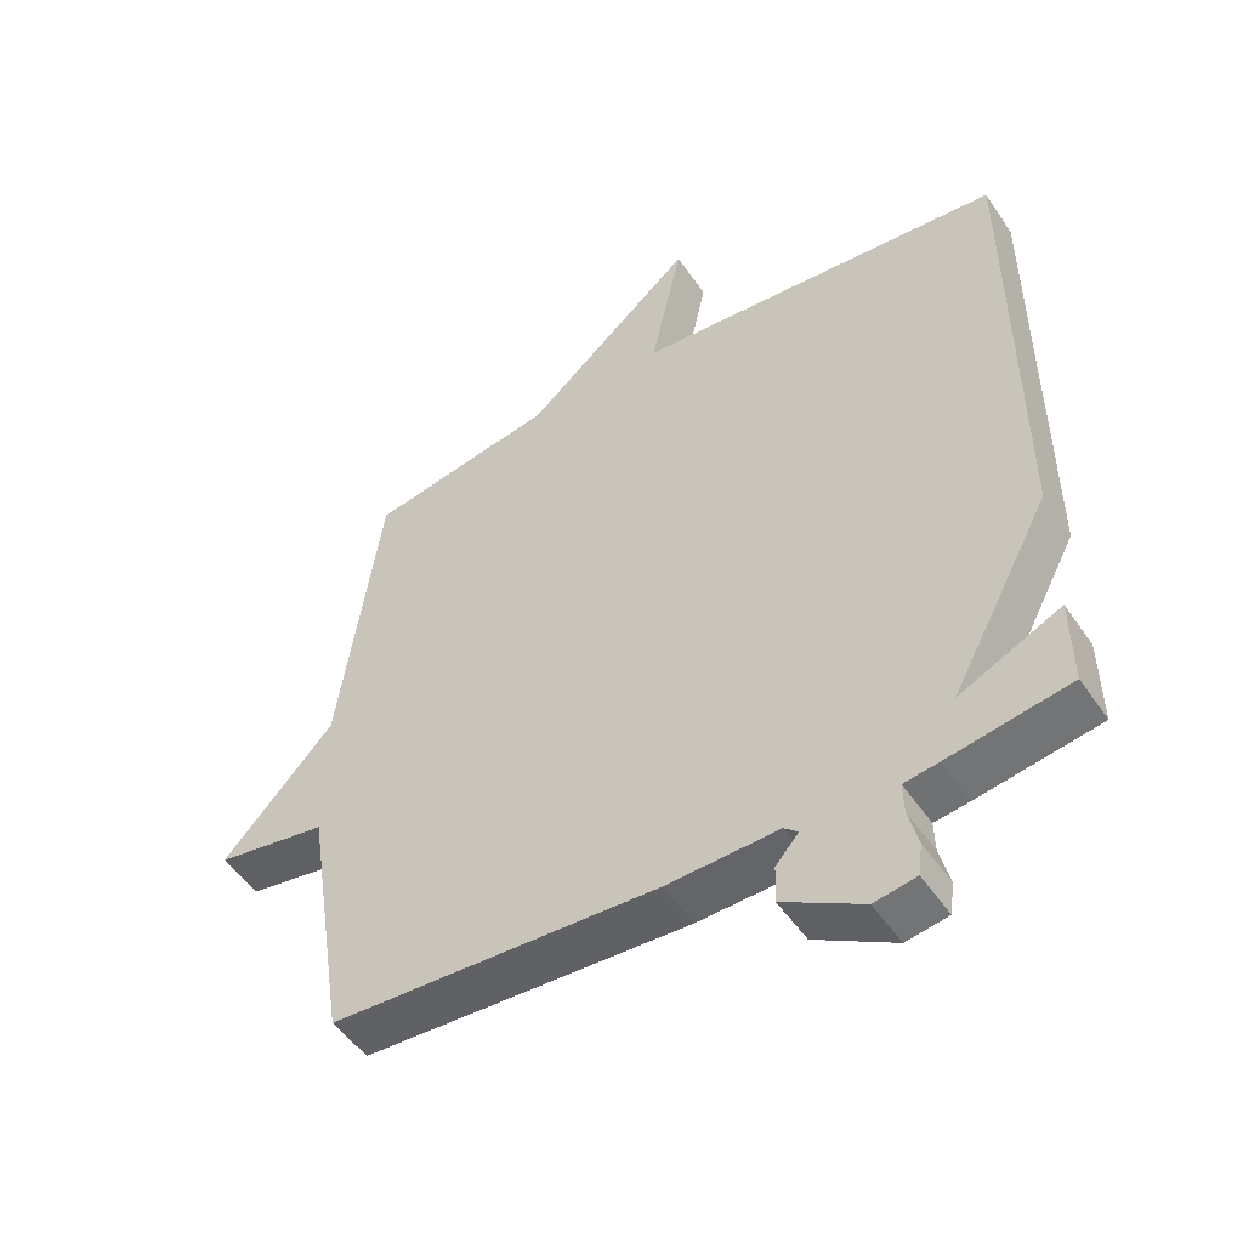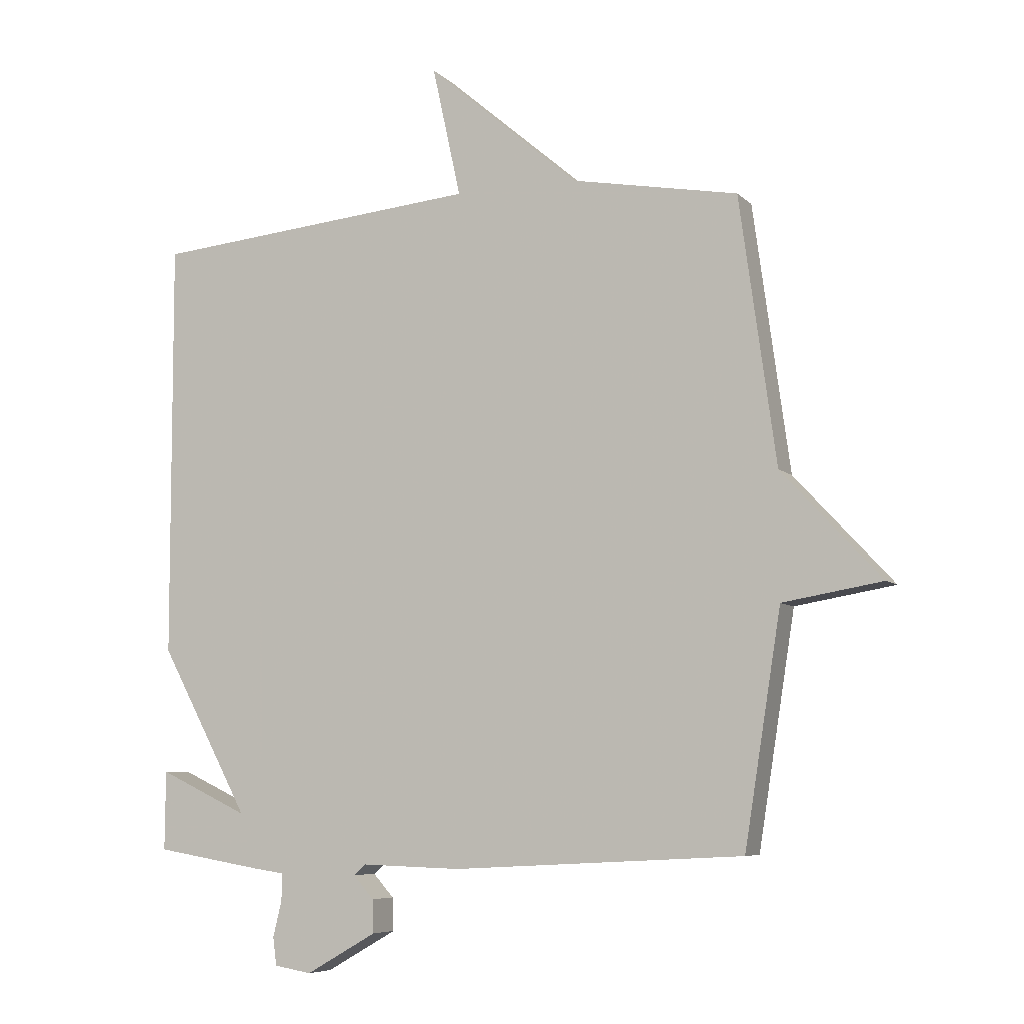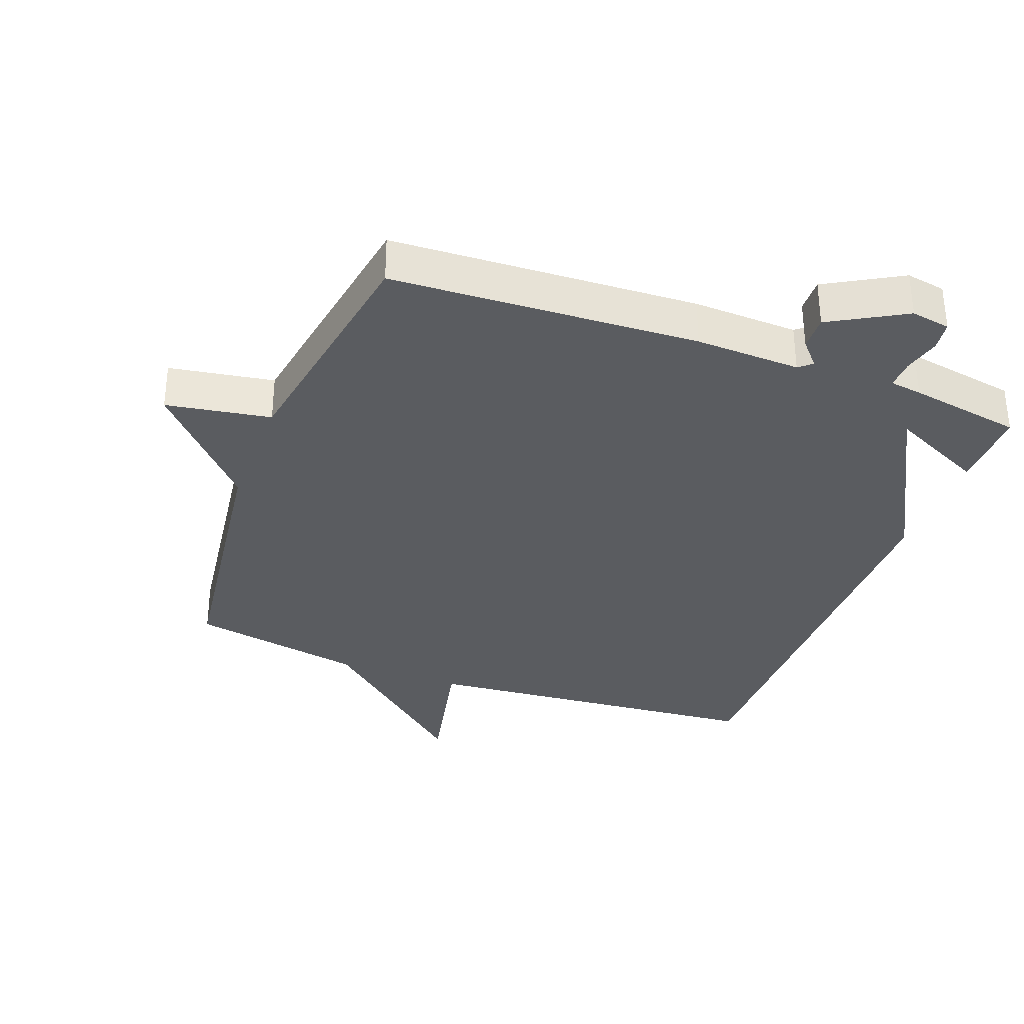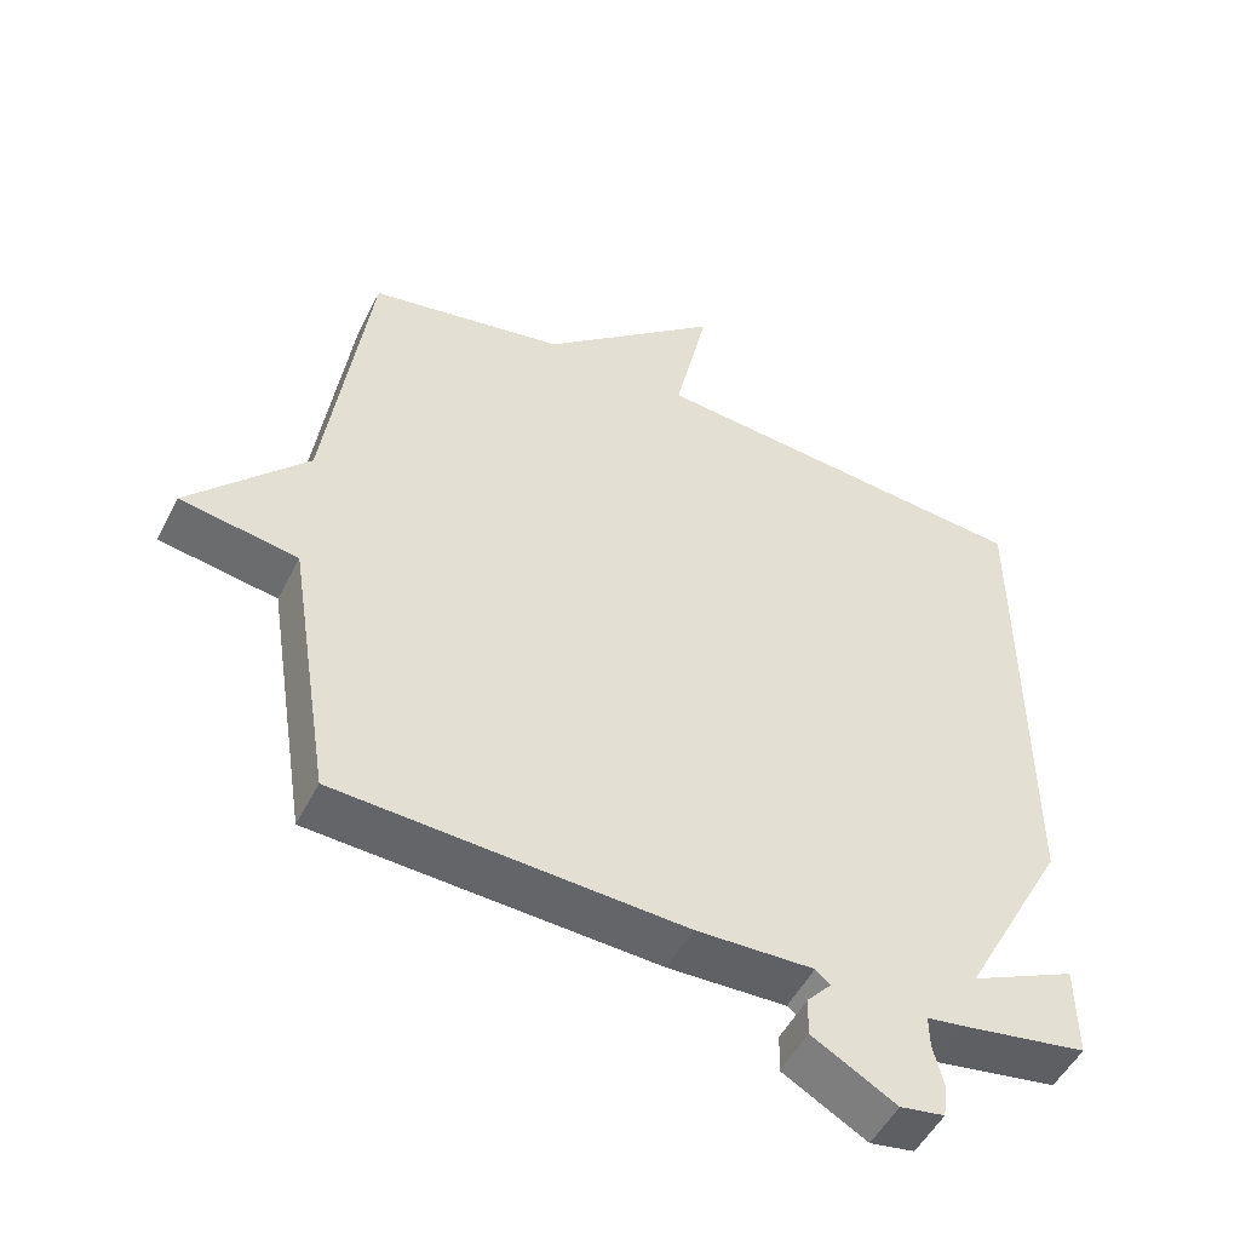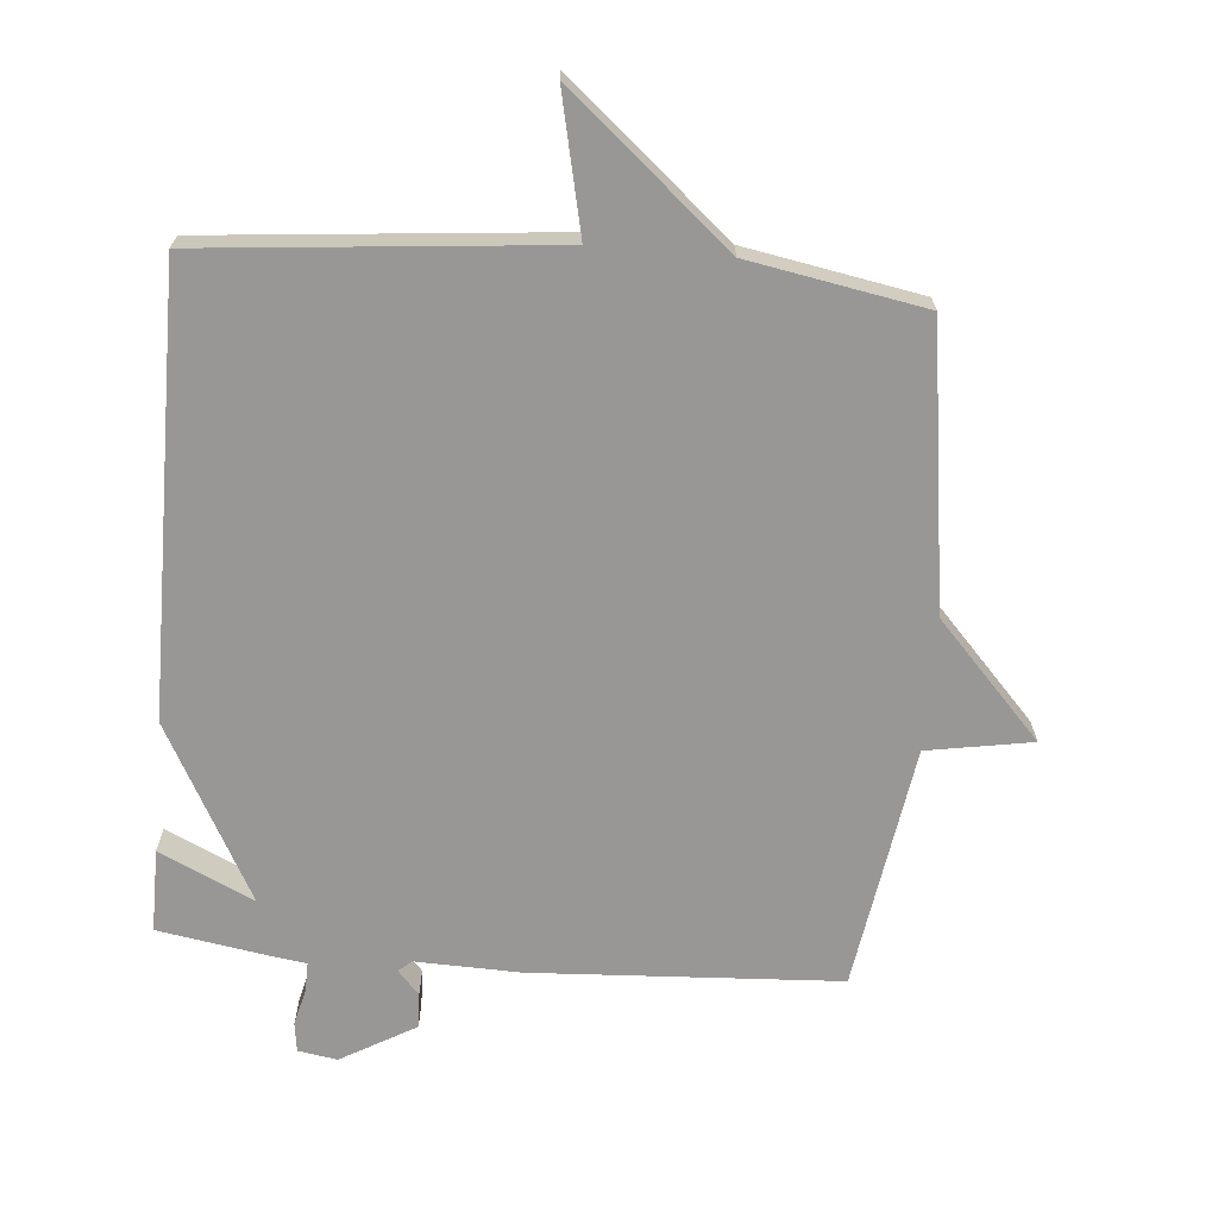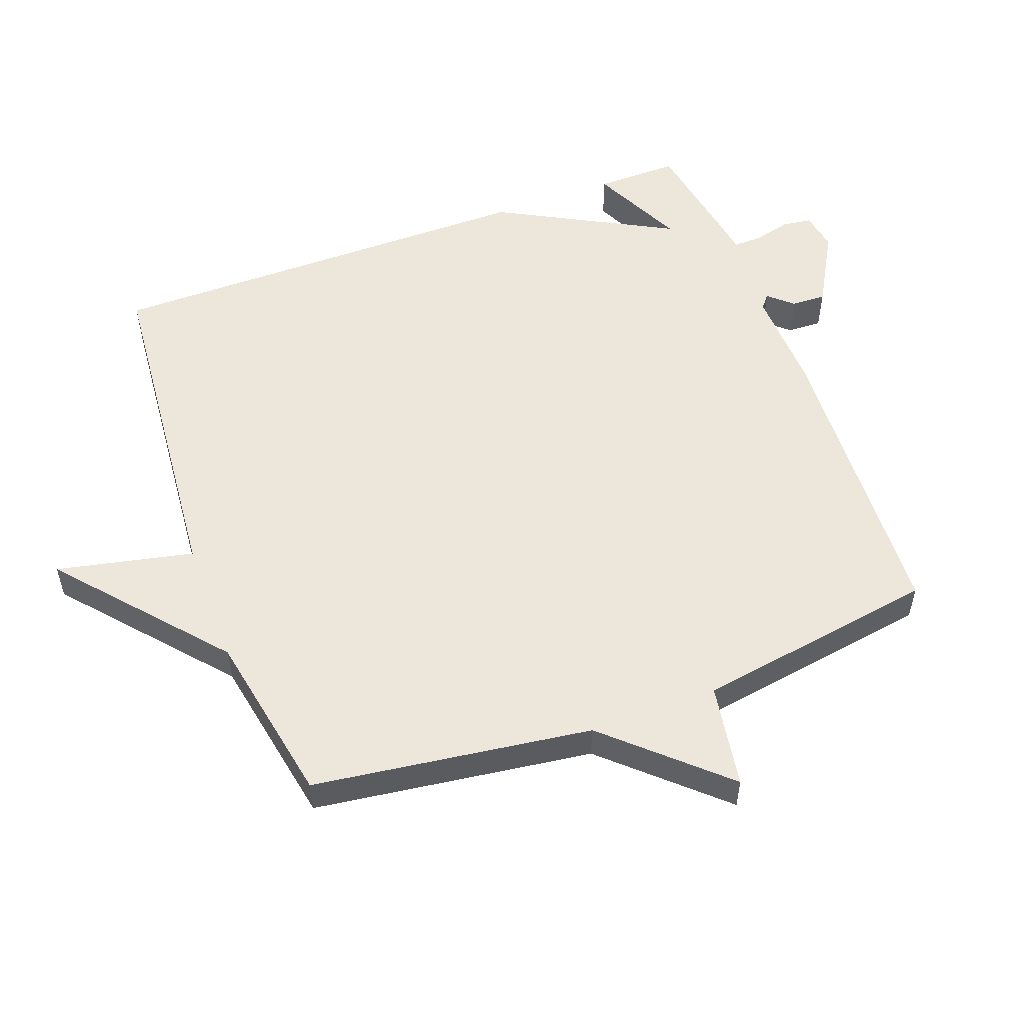
<metadata>
{"format":"obj","ext":"obj","renderer":"f3d","projection":"perspective","resolution":1024,"background":"white","views":[{"elev":-50.4,"azim":-147.0,"up":"+Z"},{"elev":-6.9,"azim":23.7,"up":"+Z"},{"elev":-33.8,"azim":159.3,"up":"+Y"},{"elev":-50.5,"azim":153.8,"up":"+Z"},{"elev":-68.3,"azim":-4.8,"up":"+Y"},{"elev":53.7,"azim":69.5,"up":"+Y"}]}
</metadata>
<code>
v -0.5 0.07 -0.5
v -0.499 0.07 -0.373
v -0.355 0.07 -0.441
v -0.499 0.07 -0.173
v -0.5 0.07 0.5
v 0.032 0.07 0.549
v -0.014 0.07 0.759
v 0.232 0.07 0.549
v 0.5 0.07 0.5
v 0.559 0.07 0.072
v 0.719 0.07 -0.101
v 0.559 0.07 -0.128
v 0.5 0.07 -0.5
v 0.032 0.07 -0.525
v -0.128 0.07 -0.52
v -0.148 0.07 -0.537
v -0.115 0.07 -0.574
v -0.113 0.07 -0.627
v -0.227 0.07 -0.692
v -0.287 0.07 -0.682
v -0.293 0.07 -0.637
v -0.279 0.07 -0.58
v -0.278 0.07 -0.536
v -0.327 0.07 -0.529
v -0.5 0 -0.5
v -0.499 0 -0.373
v -0.355 0 -0.441
v -0.499 0 -0.173
v -0.5 0 0.5
v 0.032 0 0.549
v -0.014 0 0.759
v 0.232 0 0.549
v 0.5 0 0.5
v 0.559 0 0.072
v 0.719 0 -0.101
v 0.559 0 -0.128
v 0.5 0 -0.5
v 0.032 0 -0.525
v -0.128 0 -0.52
v -0.148 0 -0.537
v -0.115 0 -0.574
v -0.113 0 -0.627
v -0.227 0 -0.692
v -0.287 0 -0.682
v -0.293 0 -0.637
v -0.279 0 -0.58
v -0.278 0 -0.536
v -0.327 0 -0.529
f 1 2 3
f 24 1 3
f 23 24 3
f 20 21 22
f 19 20 22
f 18 19 22
f 17 18 22
f 16 17 22
f 15 16 22 23
f 12 13 14 15
f 4 5 6
f 3 4 6
f 23 3 6
f 15 23 6
f 12 15 6
f 10 11 12 6
f 8 9 10 6
f 6 7 8
f 27 26 25
f 27 25 48
f 27 48 47
f 46 45 44
f 46 44 43
f 46 43 42
f 46 42 41
f 46 41 40
f 47 46 40 39
f 39 38 37 36
f 30 29 28
f 30 28 27
f 30 27 47
f 30 47 39
f 30 39 36
f 30 36 35 34
f 30 34 33 32
f 32 31 30
f 1 25 26 2
f 2 26 27 3
f 3 27 28 4
f 4 28 29 5
f 5 29 30 6
f 6 30 31 7
f 7 31 32 8
f 8 32 33 9
f 9 33 34 10
f 10 34 35 11
f 11 35 36 12
f 12 36 37 13
f 13 37 38 14
f 14 38 39 15
f 15 39 40 16
f 16 40 41 17
f 17 41 42 18
f 18 42 43 19
f 19 43 44 20
f 20 44 45 21
f 21 45 46 22
f 22 46 47 23
f 23 47 48 24
f 24 48 25 1

</code>
